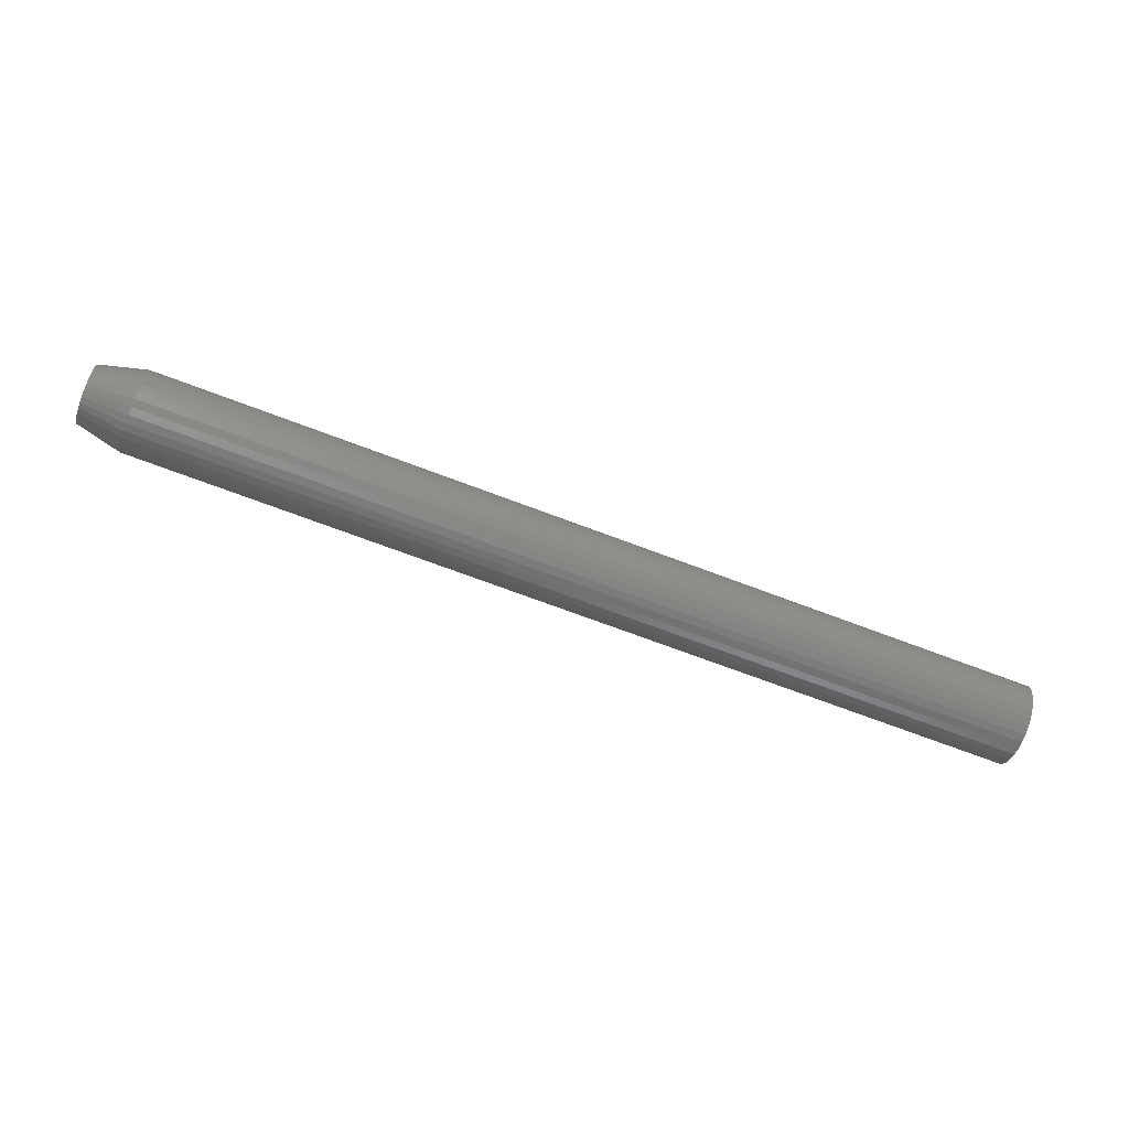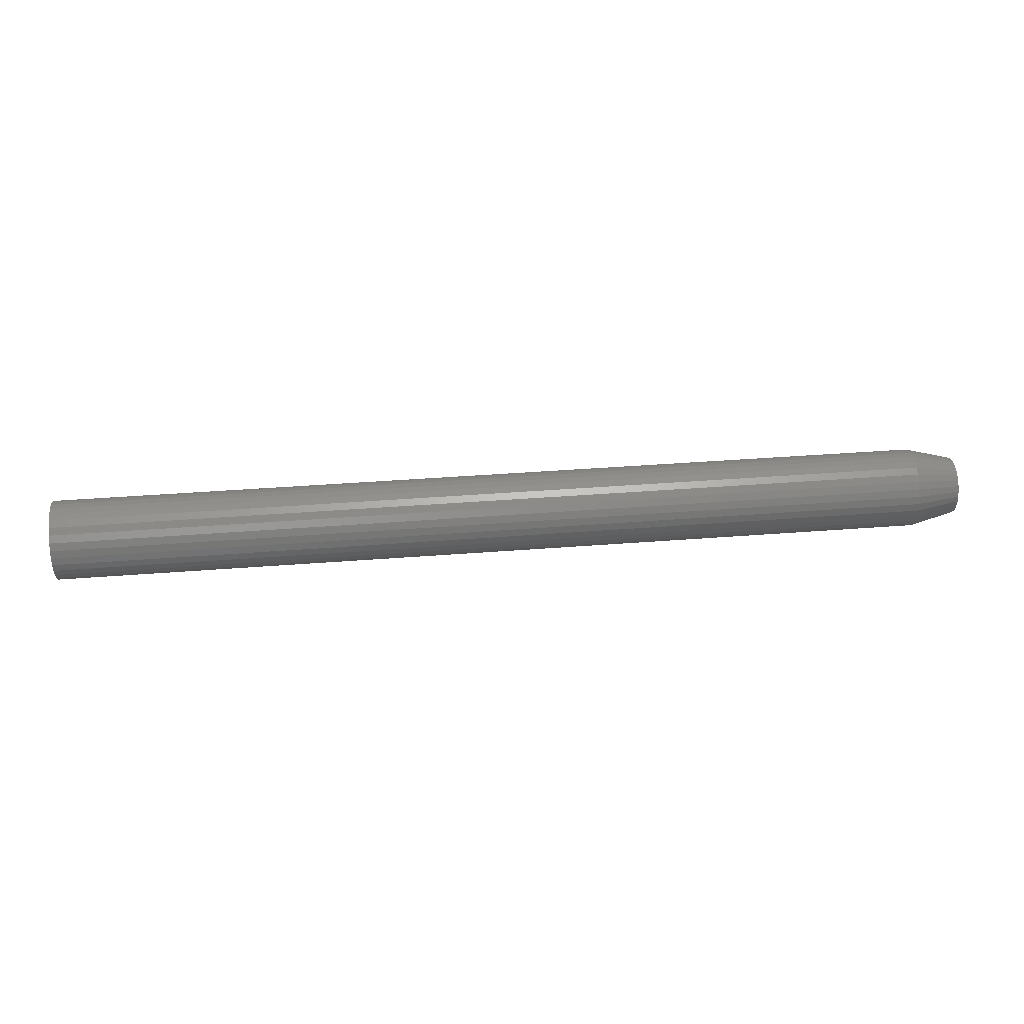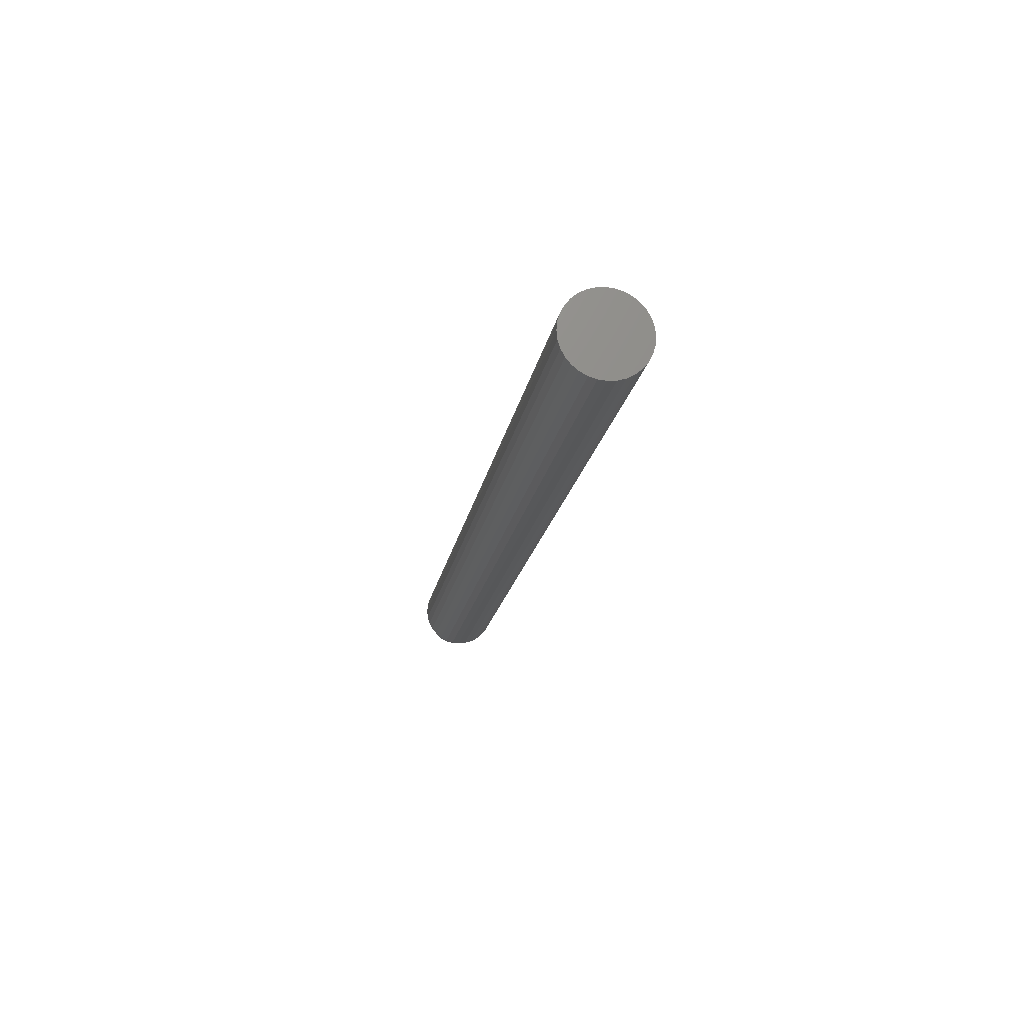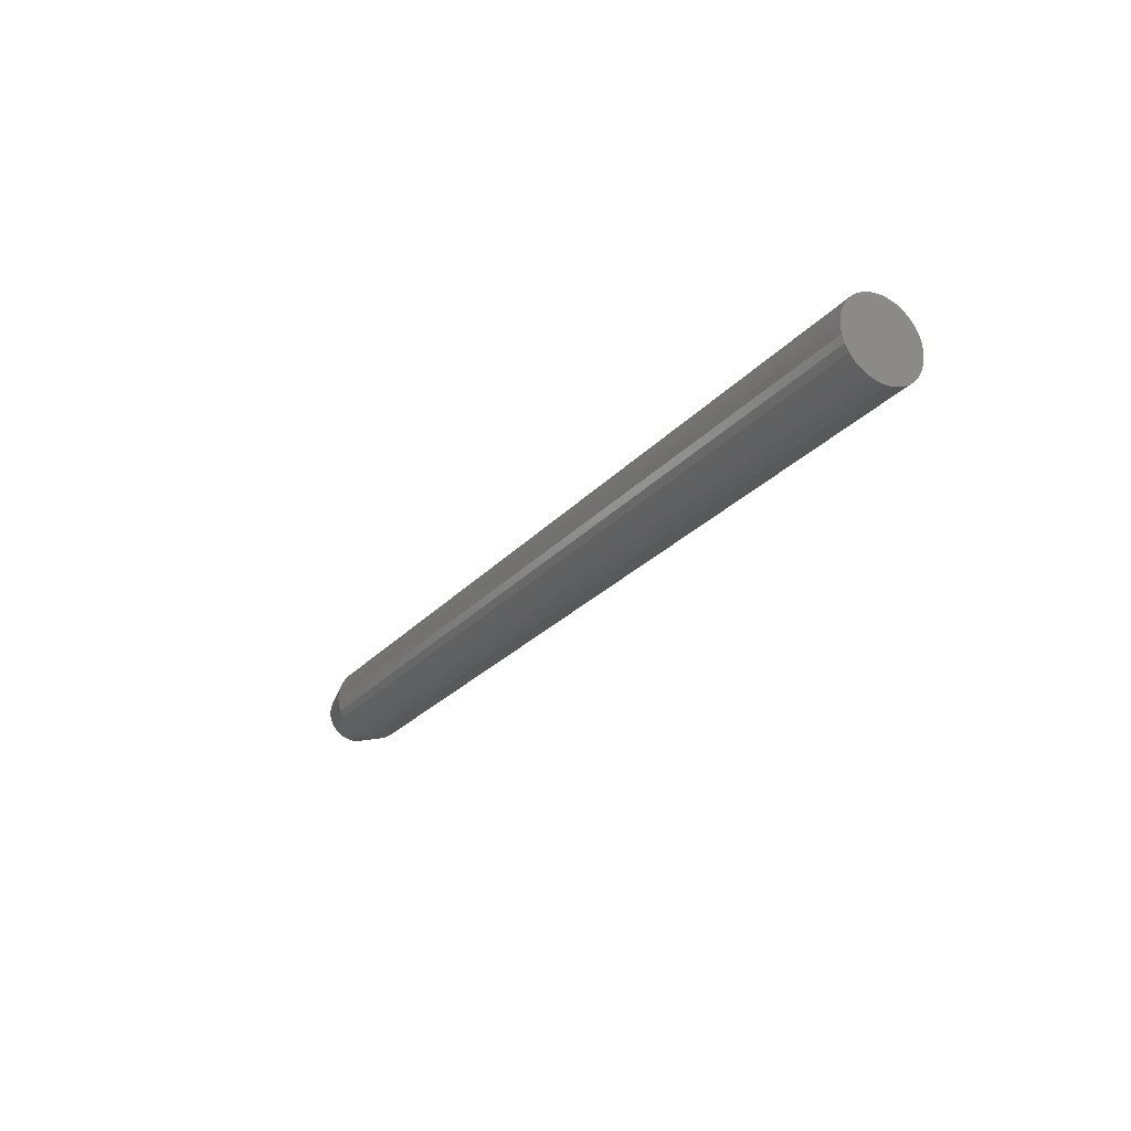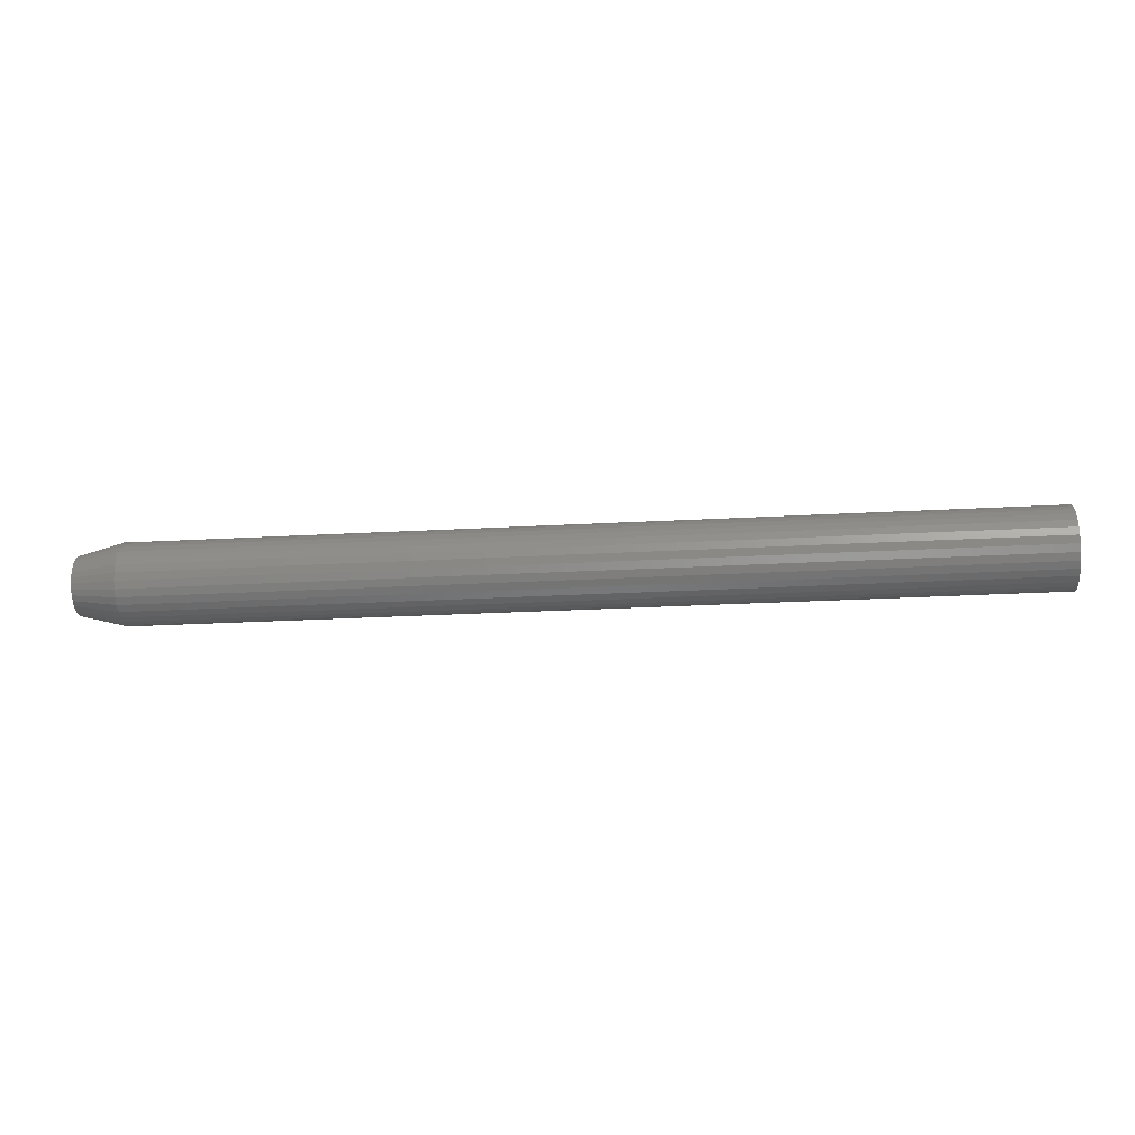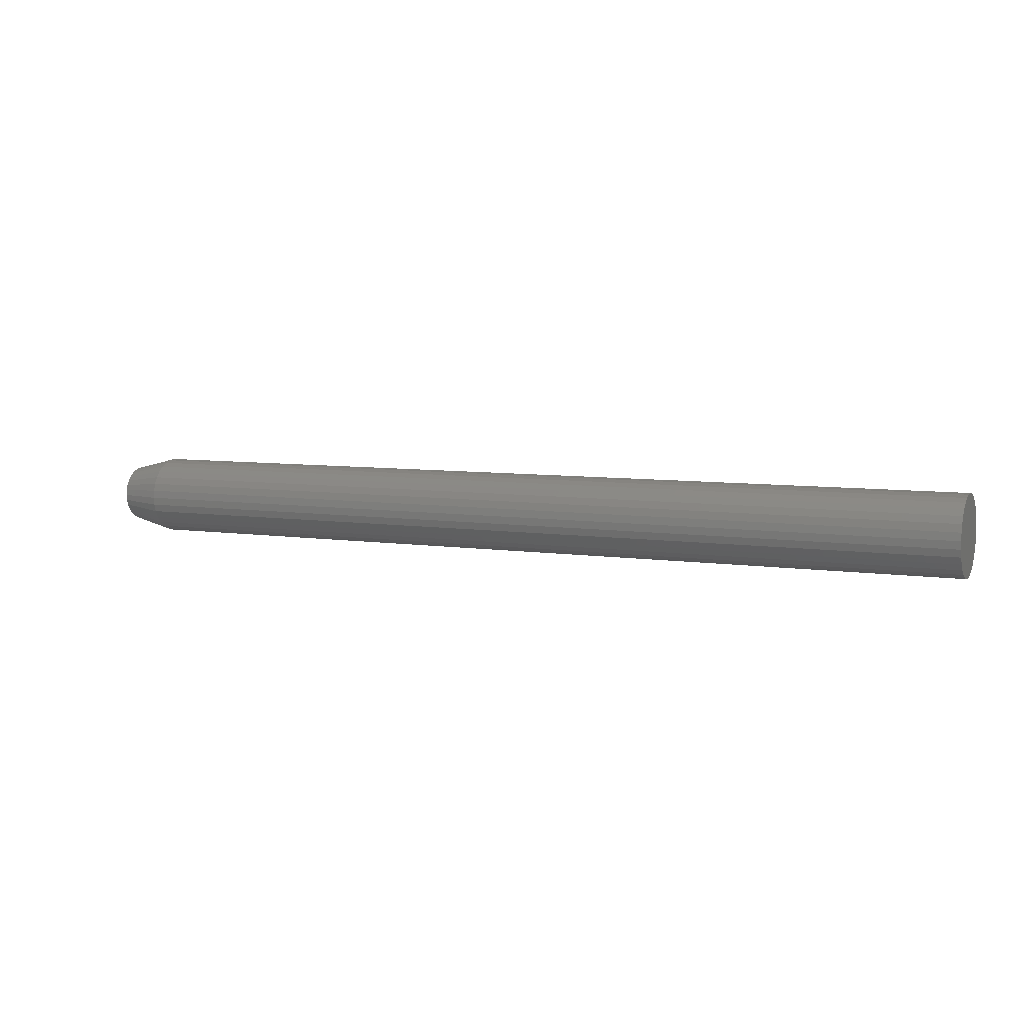
<metadata>
{"format":"stl","ext":"stl","renderer":"f3d","projection":"perspective","resolution":1024,"background":"white","views":[{"elev":-70.0,"azim":-20.8,"up":"+Z"},{"elev":37.7,"azim":174.2,"up":"+Y"},{"elev":-17.8,"azim":80.8,"up":"+Y"},{"elev":-25.2,"azim":59.2,"up":"+Z"},{"elev":-28.1,"azim":4.7,"up":"+Z"},{"elev":6.7,"azim":24.3,"up":"+Y"}]}
</metadata>
<code>
# stl→obj: 96 verts, 188 faces
v 0 -0.00339 0.01831
v 0 0.0003276 0.01944
v 0 0.004194 0.01982
v 0 0.008061 0.01944
v 0 0.01178 0.01831
v 0 -0.006817 0.01648
v 0 0.0152 0.01648
v 0 -0.00982 0.01401
v 0 0.01821 0.01401
v 0 -0.01228 0.01101
v 0 0.02067 0.01101
v 0 -0.01412 0.007584
v 0 0.0225 0.007584
v 0 -0.01524 0.003867
v 0 0.02363 0.003867
v 0 0.0225 -0.007584
v 0 -0.01412 -0.007584
v 0 0.02363 -0.003867
v 0 -0.01228 -0.01101
v 0 0.02067 -0.01101
v 0 -0.00982 -0.01401
v 0 0.01821 -0.01401
v 0 -0.006817 -0.01648
v 0 0.0152 -0.01648
v 0 -0.00339 -0.01831
v 0 0.01178 -0.01831
v 0 0.0003276 -0.01944
v 0 0.004194 -0.01982
v 0 0.008061 -0.01944
v 0 -0.01524 -0.003867
v 0 -0.01562 1.707e-09
v 0 0.02401 -1.164e-17
v 0.03125 0.03183 -1.015e-17
v 0.6406 0.03183 -3.384e-18
v 0.03125 0.03129 -0.005391
v 0.6406 0.03129 -0.005391
v 0.03125 0.02972 -0.01057
v 0.6406 0.02972 -0.01057
v 0.03125 0.02717 -0.01535
v 0.6406 0.02717 -0.01535
v 0.03125 0.02373 -0.01954
v 0.6406 0.02373 -0.01954
v 0.03125 0.01955 -0.02297
v 0.6406 0.01955 -0.02297
v 0.03125 0.01477 -0.02553
v 0.6406 0.01477 -0.02553
v 0.03125 0.009585 -0.0271
v 0.6406 0.009585 -0.0271
v 0.03125 0.004194 -0.02763
v 0.6406 0.004194 -0.02763
v 0.03125 -0.001197 -0.0271
v 0.6406 -0.001197 -0.0271
v 0.03125 -0.00638 -0.02553
v 0.6406 -0.00638 -0.02553
v 0.03125 -0.01116 -0.02297
v 0.6406 -0.01116 -0.02297
v 0.03125 -0.01534 -0.01954
v 0.6406 -0.01534 -0.01954
v 0.03125 -0.01878 -0.01535
v 0.6406 -0.01878 -0.01535
v 0.03125 -0.02133 -0.01057
v 0.6406 -0.02133 -0.01057
v 0.03125 -0.02291 -0.005391
v 0.6406 -0.02291 -0.005391
v 0.03125 -0.02344 3.384e-18
v 0.6406 -0.02344 3.384e-18
v 0.03125 -0.02291 0.005391
v 0.6406 -0.02291 0.005391
v 0.03125 -0.02133 0.01057
v 0.6406 -0.02133 0.01057
v 0.03125 -0.01878 0.01535
v 0.6406 -0.01878 0.01535
v 0.03125 -0.01534 0.01954
v 0.6406 -0.01534 0.01954
v 0.03125 -0.01116 0.02297
v 0.6406 -0.01116 0.02297
v 0.03125 -0.00638 0.02553
v 0.6406 -0.00638 0.02553
v 0.03125 -0.001197 0.0271
v 0.6406 -0.001197 0.0271
v 0.03125 0.004194 0.02763
v 0.6406 0.004194 0.02763
v 0.03125 0.009585 0.0271
v 0.6406 0.009585 0.0271
v 0.03125 0.01477 0.02553
v 0.6406 0.01477 0.02553
v 0.03125 0.01955 0.02297
v 0.6406 0.01955 0.02297
v 0.03125 0.02373 0.01954
v 0.6406 0.02373 0.01954
v 0.03125 0.02717 0.01535
v 0.6406 0.02717 0.01535
v 0.03125 0.02972 0.01057
v 0.6406 0.02972 0.01057
v 0.03125 0.03129 0.005391
v 0.6406 0.03129 0.005391
f 1 2 3
f 1 3 4
f 5 1 4
f 6 1 5
f 7 6 5
f 8 6 7
f 9 8 7
f 10 8 9
f 11 10 9
f 12 10 11
f 13 12 11
f 14 12 13
f 15 14 13
f 16 17 18
f 19 17 16
f 20 19 16
f 21 19 20
f 22 21 20
f 23 21 22
f 24 23 22
f 25 23 24
f 26 25 24
f 27 25 26
f 28 27 26
f 29 28 26
f 17 30 18
f 18 30 31
f 18 31 32
f 32 31 14
f 32 14 15
f 33 34 35
f 35 34 36
f 35 36 37
f 37 36 38
f 37 38 39
f 39 38 40
f 39 40 41
f 41 40 42
f 41 42 43
f 43 42 44
f 43 44 45
f 45 44 46
f 45 46 47
f 47 46 48
f 47 48 49
f 49 48 50
f 49 50 51
f 51 50 52
f 51 52 53
f 53 52 54
f 53 54 55
f 55 54 56
f 55 56 57
f 57 56 58
f 57 58 59
f 59 58 60
f 59 60 61
f 61 60 62
f 61 62 63
f 63 62 64
f 63 64 65
f 65 64 66
f 65 66 67
f 67 66 68
f 67 68 69
f 69 68 70
f 69 70 71
f 71 70 72
f 71 72 73
f 73 72 74
f 73 74 75
f 75 74 76
f 75 76 77
f 77 76 78
f 77 78 79
f 79 78 80
f 79 80 81
f 81 80 82
f 81 82 83
f 83 82 84
f 83 84 85
f 85 84 86
f 85 86 87
f 87 86 88
f 87 88 89
f 89 88 90
f 89 90 91
f 91 90 92
f 91 92 93
f 93 92 94
f 93 94 95
f 95 94 96
f 95 96 33
f 33 96 34
f 33 32 95
f 95 32 15
f 95 15 93
f 93 15 13
f 93 13 91
f 91 13 11
f 91 11 89
f 89 11 9
f 89 9 87
f 87 9 7
f 87 7 85
f 85 7 5
f 85 5 83
f 83 5 4
f 83 4 81
f 81 4 3
f 81 3 79
f 79 3 2
f 79 2 77
f 77 2 1
f 77 1 75
f 75 1 6
f 75 6 73
f 73 6 8
f 73 8 71
f 71 8 10
f 71 10 69
f 69 10 12
f 69 12 67
f 67 12 14
f 67 14 65
f 65 14 31
f 65 31 63
f 63 31 30
f 63 30 61
f 61 30 17
f 61 17 59
f 59 17 19
f 59 19 57
f 57 19 21
f 57 21 55
f 55 21 23
f 55 23 53
f 53 23 25
f 53 25 51
f 51 25 27
f 51 27 49
f 49 27 28
f 49 28 47
f 47 28 29
f 47 29 45
f 45 29 26
f 45 26 43
f 43 26 24
f 43 24 41
f 41 24 22
f 41 22 39
f 39 22 20
f 39 20 37
f 37 20 16
f 37 16 35
f 35 16 18
f 35 18 33
f 33 18 32
f 82 80 78
f 84 82 78
f 84 78 86
f 86 78 76
f 86 76 88
f 88 76 74
f 88 74 90
f 90 74 72
f 90 72 92
f 92 72 70
f 92 70 94
f 94 70 68
f 94 68 96
f 36 62 38
f 38 62 60
f 38 60 40
f 40 60 58
f 40 58 42
f 42 58 56
f 42 56 44
f 44 56 54
f 44 54 46
f 46 54 52
f 46 52 50
f 46 50 48
f 96 68 34
f 34 68 66
f 34 66 36
f 36 66 64
f 36 64 62

</code>
